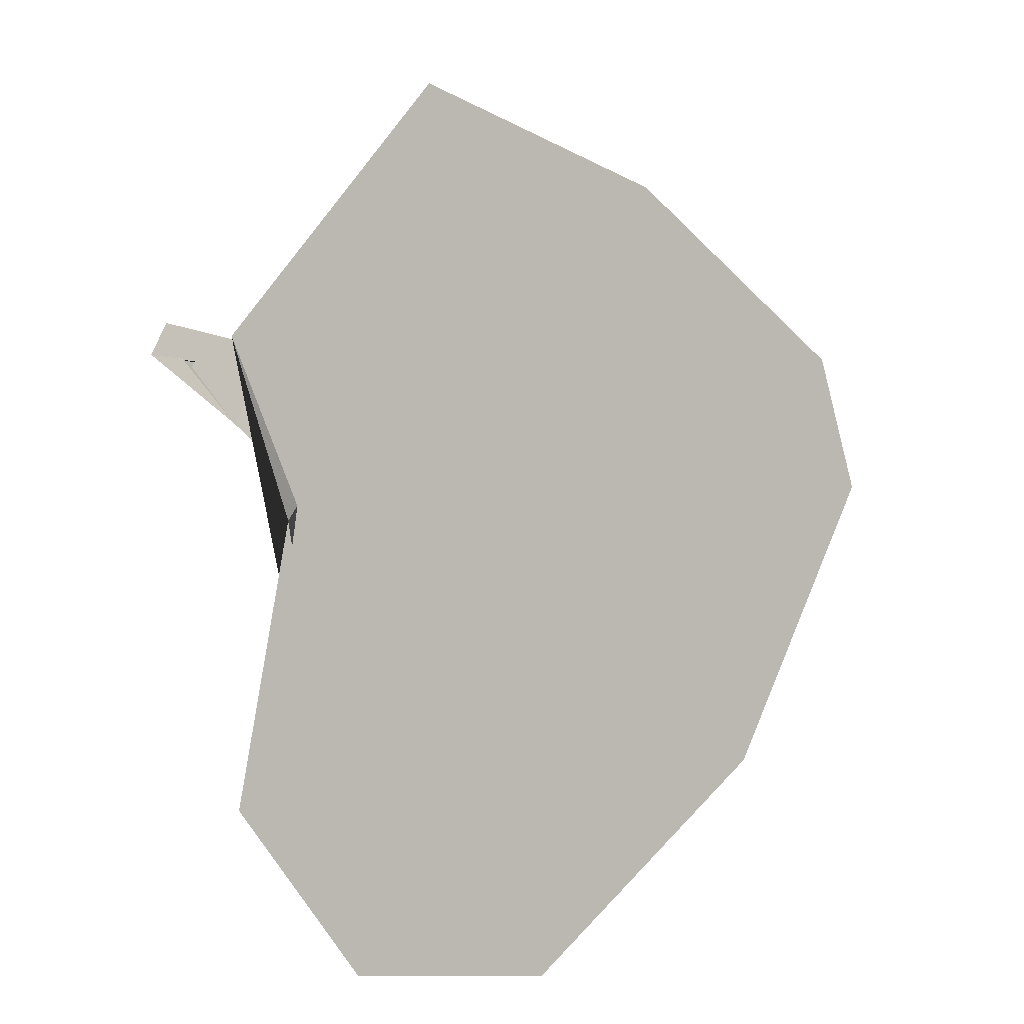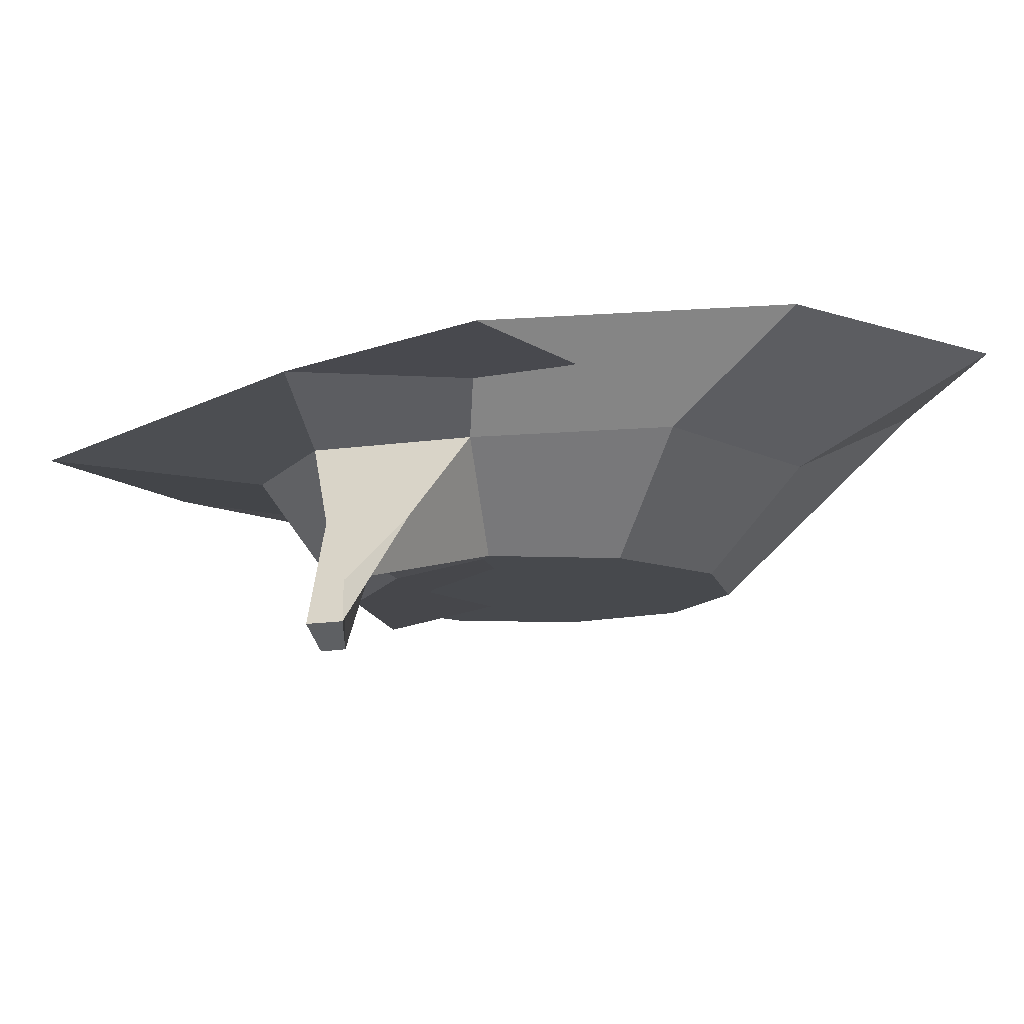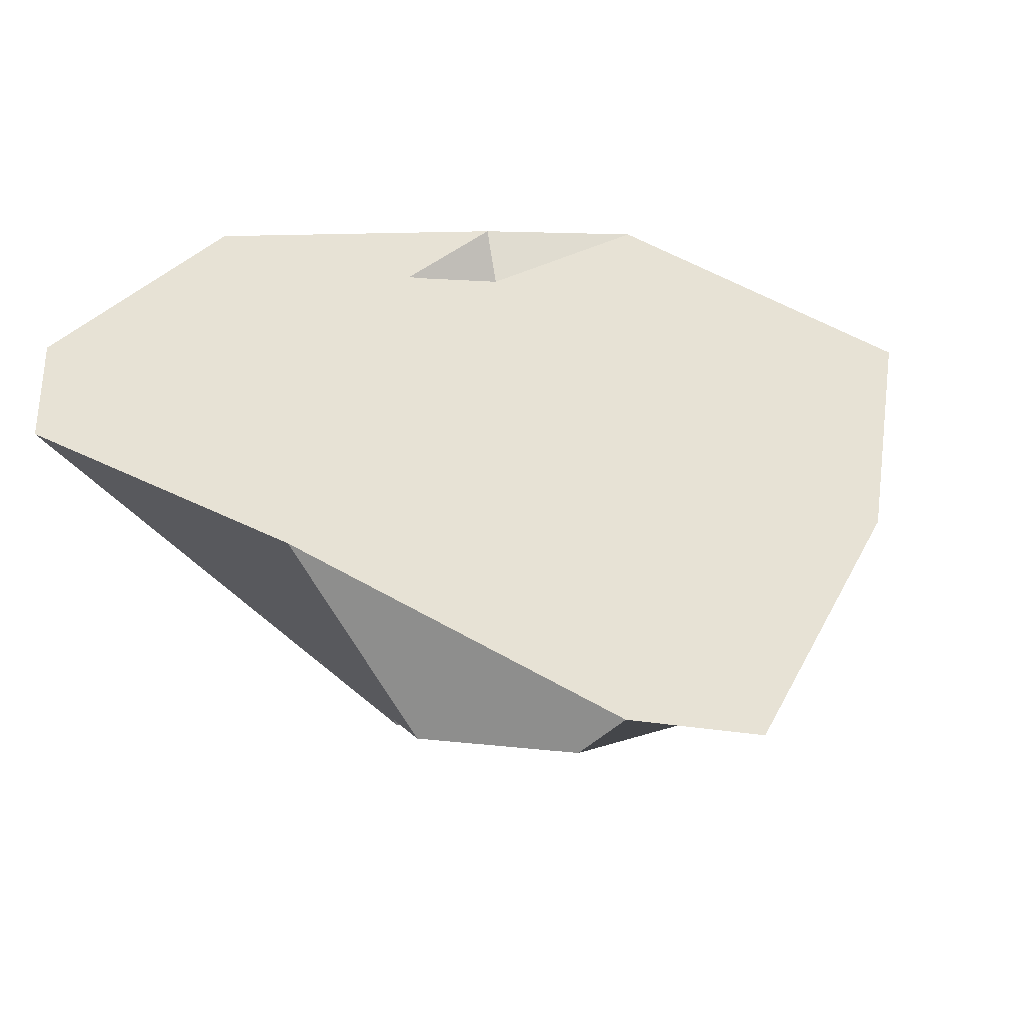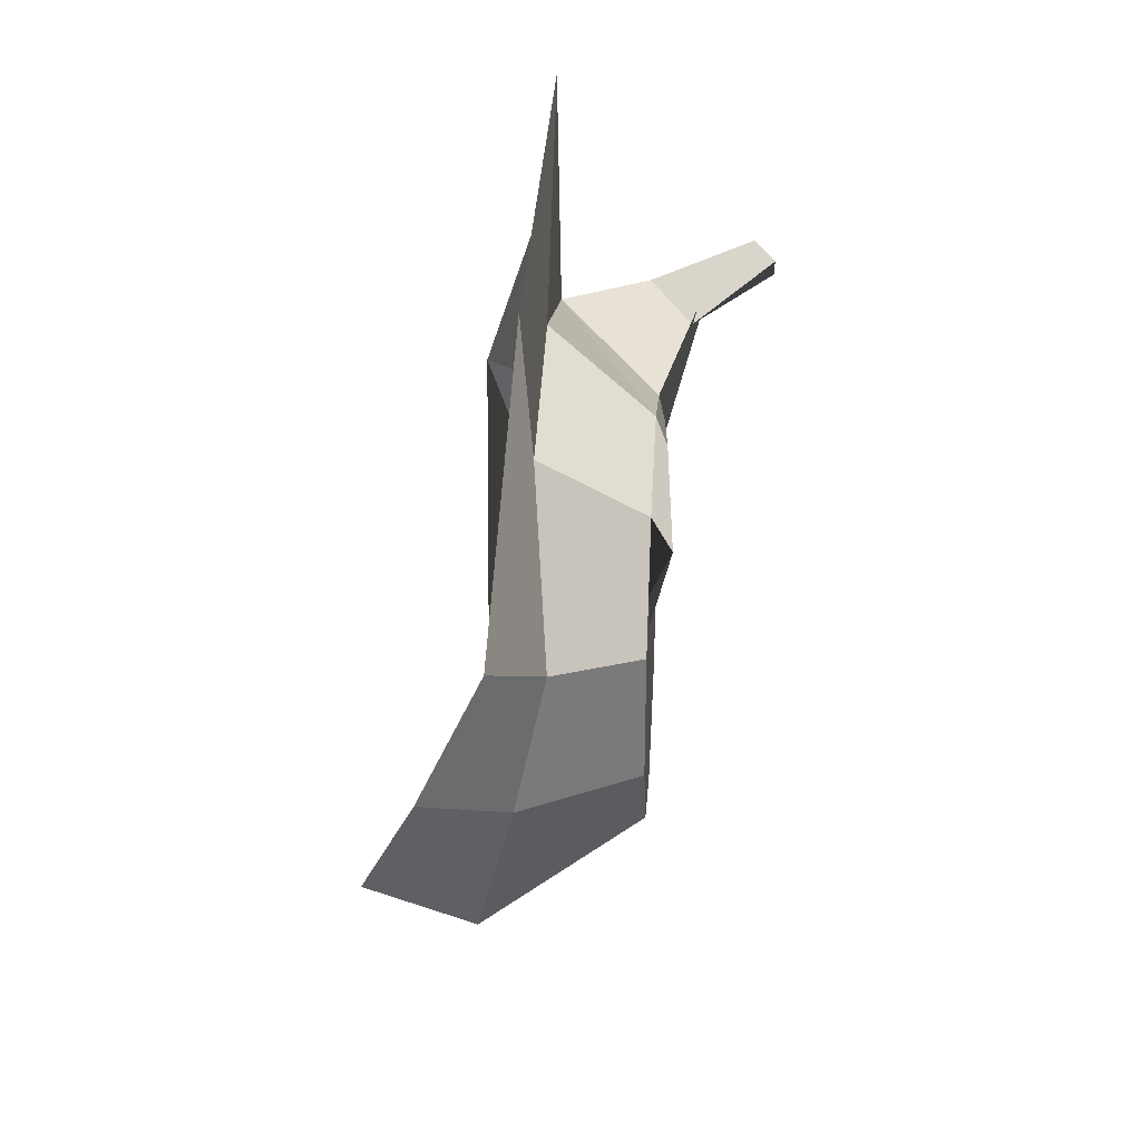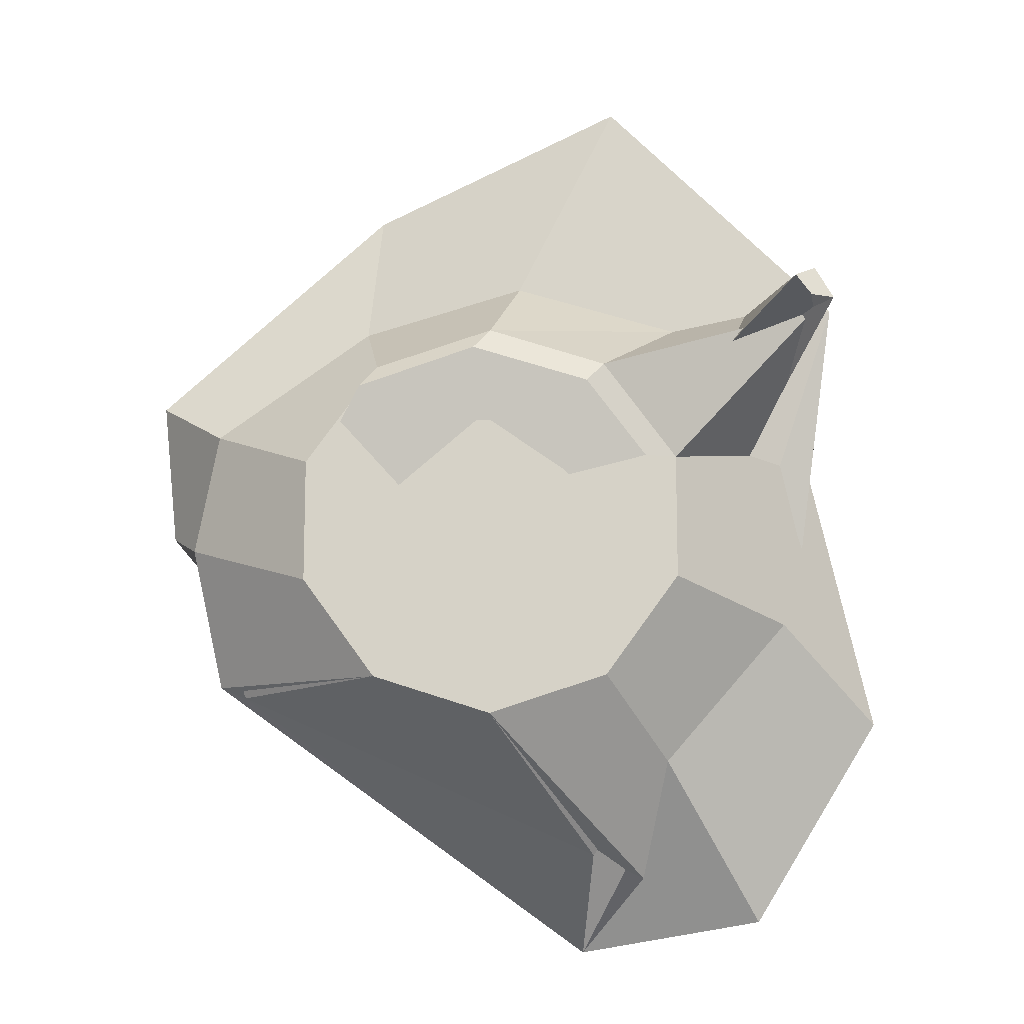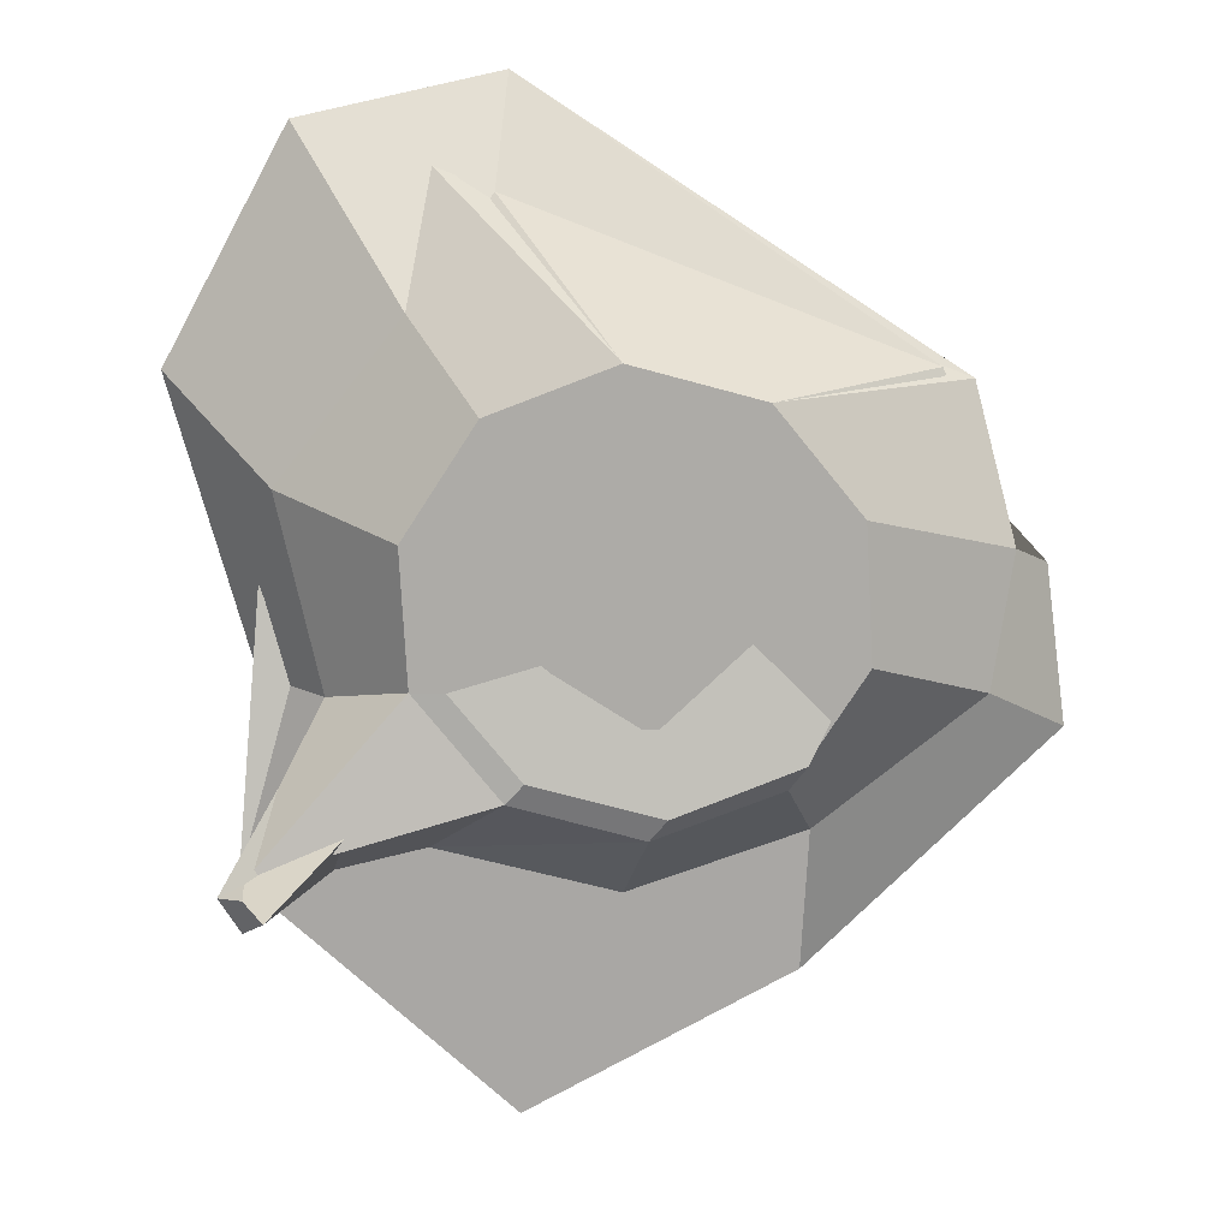
<metadata>
{"format":"obj","ext":"obj","renderer":"f3d","projection":"perspective","resolution":1024,"background":"white","views":[{"elev":14.9,"azim":146.8,"up":"+Z"},{"elev":-11.8,"azim":84.7,"up":"+Y"},{"elev":44.5,"azim":-105.6,"up":"+Y"},{"elev":30.9,"azim":-86.6,"up":"+Z"},{"elev":-12.9,"azim":3.2,"up":"+Z"},{"elev":-77.0,"azim":-176.9,"up":"+Y"}]}
</metadata>
<code>
o trunk
v -0.1686 0.7906 -0.1076
v -0.1788 0.8594 -0.1768
v -0.1125 0.7572 -0.04166
v -0.04525 0.8216 -0.1559
v -0.02424 0.7614 0.06028
v 0.04618 0.8245 -0.007129
v -0.04698 0.7572 0.1899
v 0.001443 0.8216 0.19
v -0.1038 0.7593 0.2897
v 0.01871 0.7804 0.3107
v -0.222 0.761 0.3262
v -0.1496 0.7591 0.4685
v -0.3399 0.7614 0.2914
v -0.3302 0.7703 0.3856
v -0.4513 0.7464 0.2066
v -0.5006 0.7787 0.2386
v -0.472 0.7655 0.1221
v -0.4987 0.8219 0.1437
v -0.4326 0.7841 0.01136
v -0.3482 0.8803 -0.03568
v -0.2402 0.6897 -0.01428
v -0.1562 0.6897 0.01303
v -0.1042 0.6897 0.08452
v -0.1042 0.6897 0.1729
v -0.1562 0.6897 0.2444
v -0.2402 0.6897 0.2717
v -0.3242 0.6897 0.2444
v -0.3762 0.6897 0.1729
v -0.3762 0.6897 0.08452
v -0.3242 0.6897 0.01303
v -0.02145 0.6993 0.2303
v -0.05126 0.6993 0.282
v -0.004181 0.6538 0.2712
v -0.06238 0.6689 0.2537
v 0.008228 0.626 0.2719
v -0.004555 0.626 0.2941
v -0.008318 0.6112 0.2696
v -0.01906 0.6112 0.2843
v -0.2402 0.7231 -0.01428
v -0.1562 0.7231 0.01303
v -0.116 0.6919 0.07413
v -0.1173 0.693 0.1634
v -0.1687 0.685 0.2311
v -0.2523 0.6815 0.2566
v -0.3358 0.6754 0.2264
v -0.3902 0.726 0.1448
v -0.3762 0.7231 0.08452
v -0.3242 0.7231 0.01303
f 1 2 4 3
f 3 4 6 5
f 5 6 8 7
f 7 8 10 9
f 9 10 12 11
f 11 12 14 13
f 13 14 16 15
f 15 16 18 17
f 4 2 20 18 16 14 12 10 8 6
f 17 18 20 19
f 19 20 2 1
f 24 7 31 33
f 30 21 39 48
f 1 3 22 21
f 5 7 24 23
f 3 5 23 22
f 19 1 21 30
f 17 19 30 29
f 15 17 29 28
f 13 15 28 27
f 11 13 27 26
f 9 11 26 25
f 32 34 38 36
f 25 24 33 34
f 9 25 34 32
f 7 9 32 31
f 35 36 38 37
f 31 32 36 35
f 33 31 35 37
f 34 33 37 38
f 39 40 41 42 43 44 45 46 47 48
f 27 28 46 45
f 24 25 43 42
f 21 22 40 39
f 28 29 47 46
f 25 26 44 43
f 22 23 41 40
f 29 30 48 47
f 26 27 45 44
f 23 24 42 41
o trunk_Collider
v -0.1315 0.7984 -0.1245
v -0.1788 0.8594 -0.1768
v -0.1125 0.7572 -0.04166
v -0.04525 0.8216 -0.1559
v -0.02424 0.7614 0.06028
v 0.04618 0.8245 -0.007129
v -0.04698 0.7572 0.1899
v 0.001443 0.8216 0.19
v -0.1038 0.7593 0.2897
v 0.01871 0.7804 0.3107
v -0.222 0.761 0.3262
v -0.1496 0.7591 0.4685
v -0.3399 0.7614 0.2914
v -0.3302 0.7703 0.3856
v -0.4513 0.7464 0.2066
v -0.5006 0.7787 0.2386
v -0.472 0.7655 0.1221
v -0.4987 0.8219 0.1437
v -0.4528 0.7905 0.02032
v -0.3482 0.8803 -0.03568
v -0.2402 0.6897 -0.01428
v -0.1562 0.6897 0.01303
v -0.1042 0.6897 0.08452
v -0.1042 0.6897 0.1729
v -0.1553 0.6982 0.2457
v -0.2402 0.6897 0.2717
v -0.3242 0.6897 0.2444
v -0.3762 0.6897 0.1729
v -0.3762 0.6897 0.08452
v -0.3242 0.6897 0.01303
f 49 50 52 51
f 51 52 54 53
f 53 54 56 55
f 55 56 58 57
f 57 58 60 59
f 59 60 62 61
f 61 62 64 63
f 63 64 66 65
f 52 50 68 66 64 62 60 58 56 54
f 65 66 68 67
f 67 68 50 49
f 49 51 70 69
f 53 55 72 71
f 51 53 71 70
f 67 49 69 78
f 65 67 78 77
f 63 65 77 76
f 61 63 76 75
f 59 61 75 74
f 57 59 74 73
f 69 70 71 72 73 74 75 76 77 78

</code>
